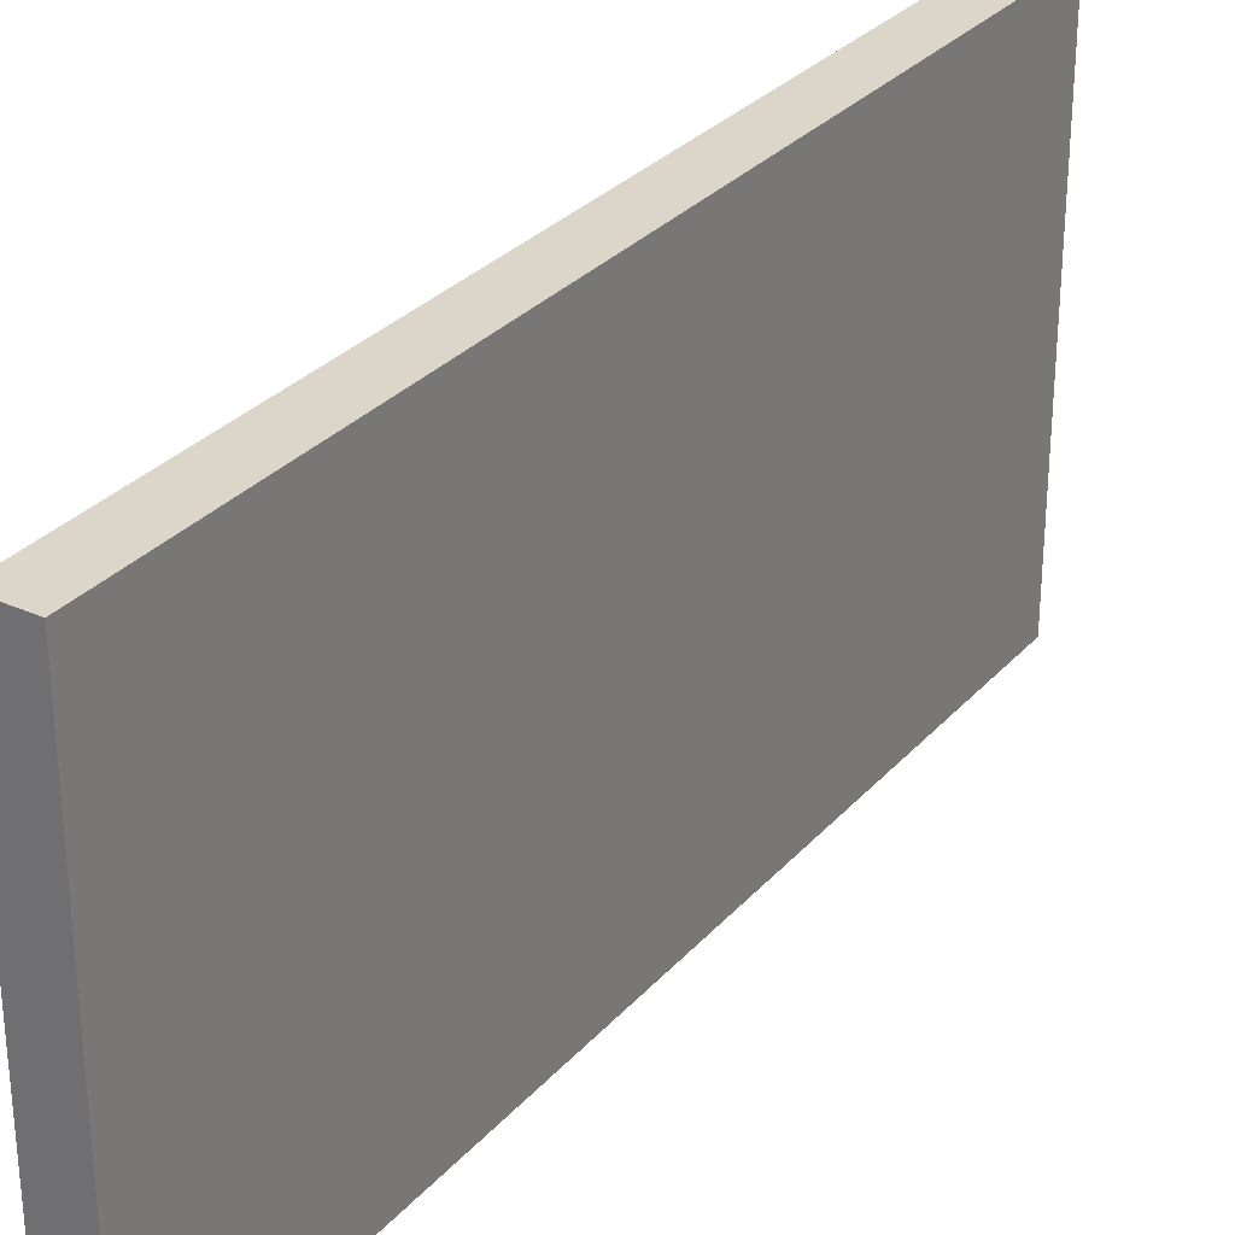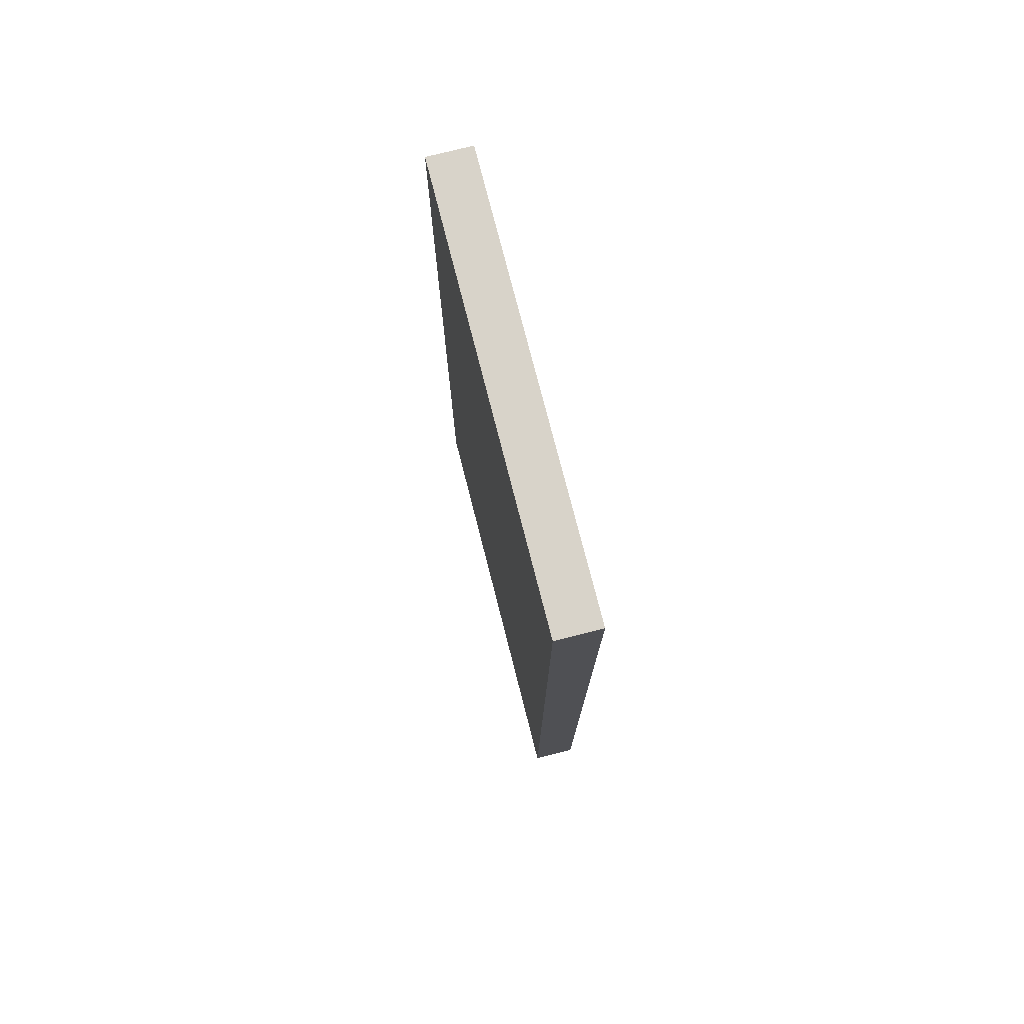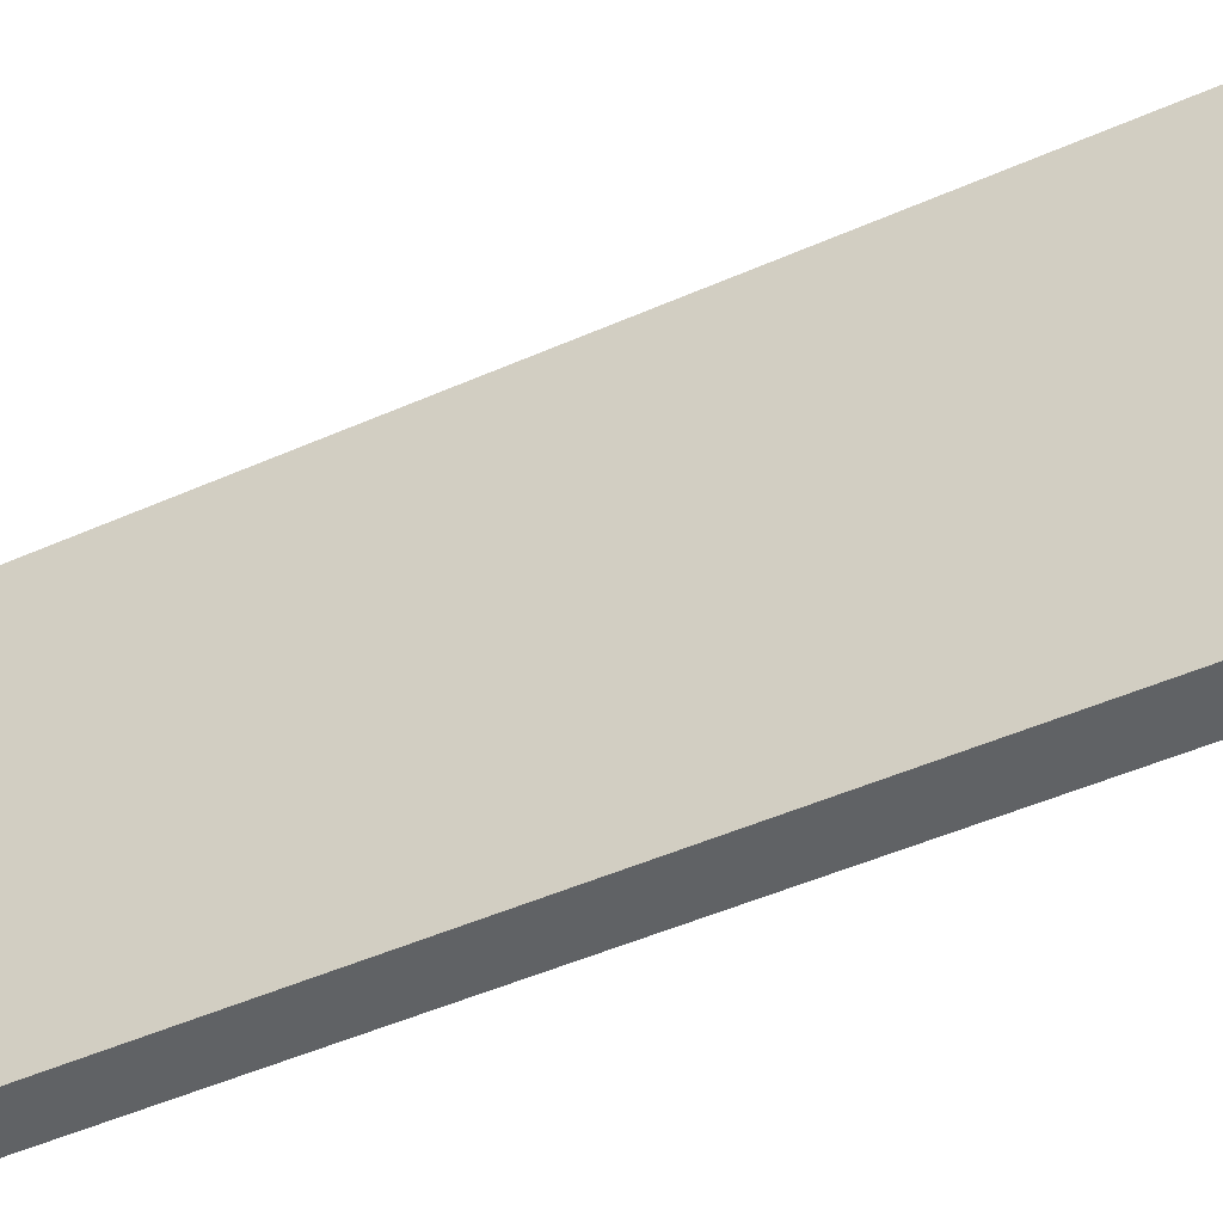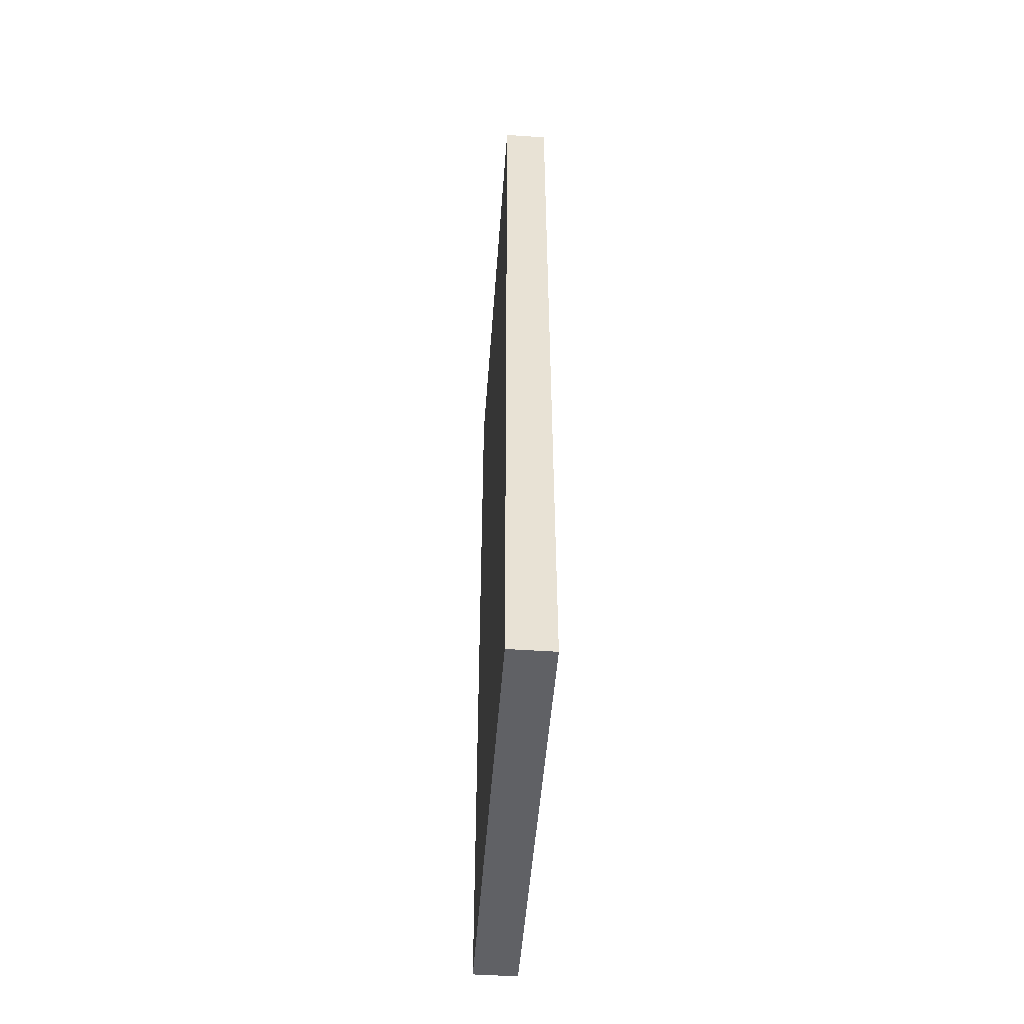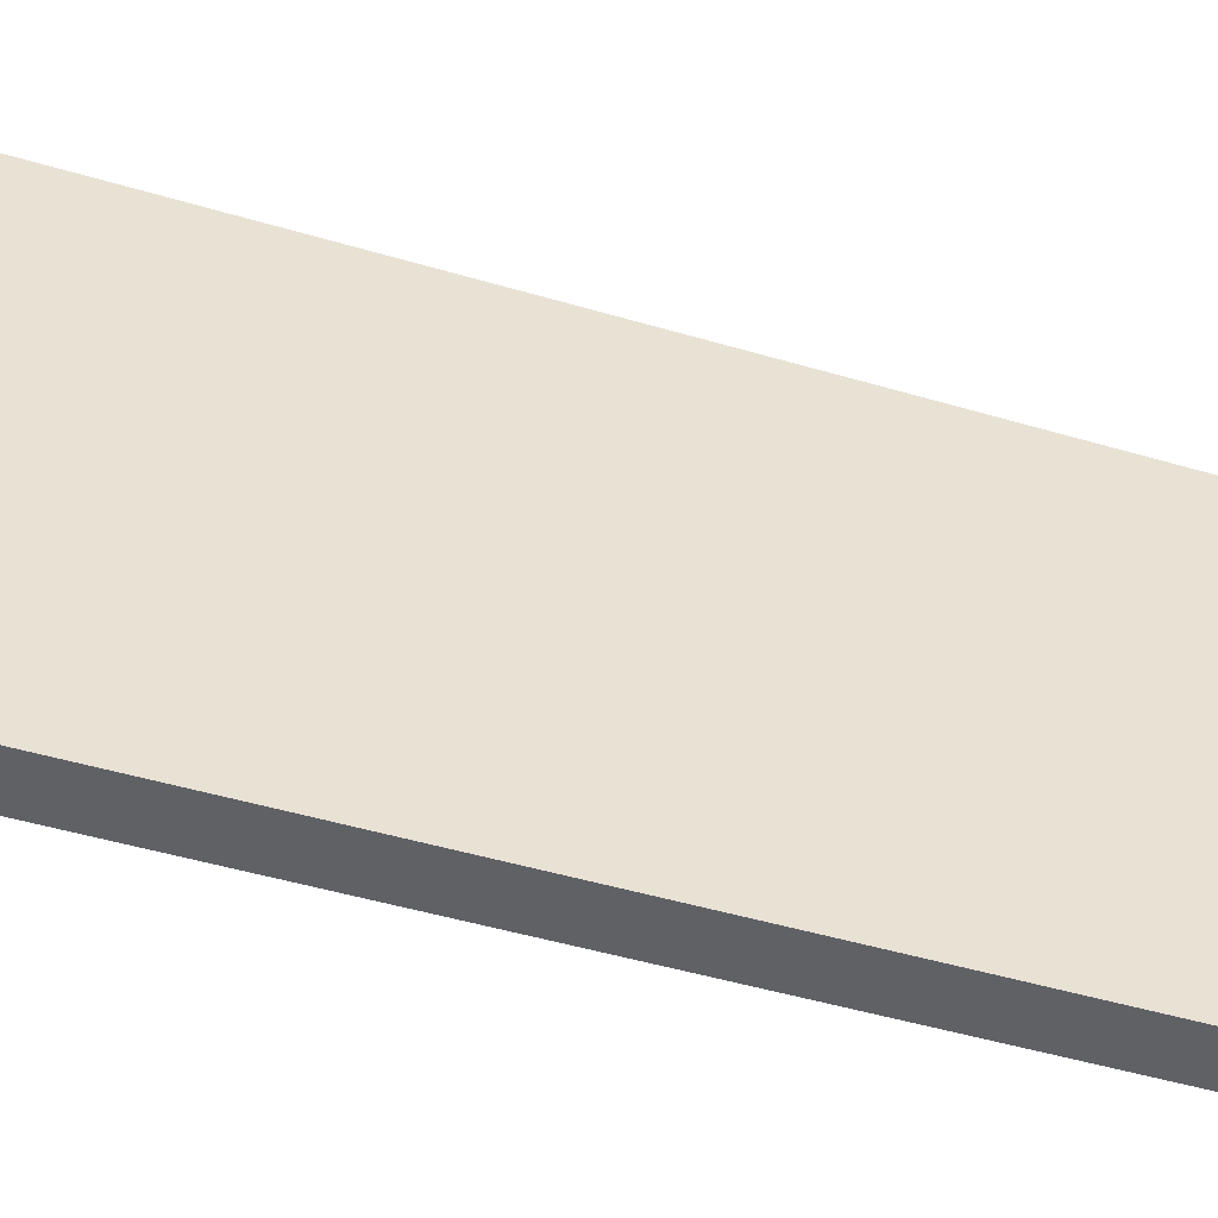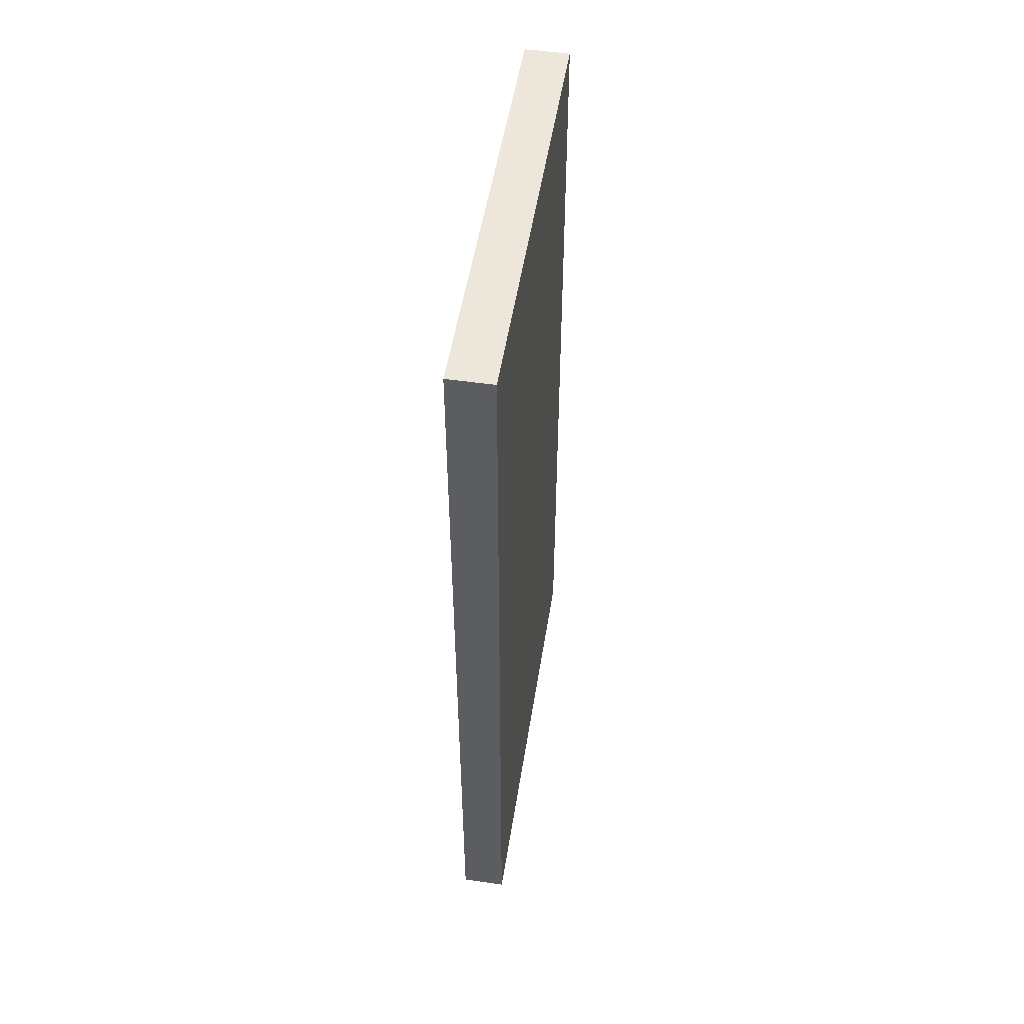
<metadata>
{"format":"obj","ext":"obj","renderer":"f3d","projection":"perspective","resolution":1024,"background":"white","views":[{"elev":30.1,"azim":33.3,"up":"+Z"},{"elev":75.9,"azim":-14.3,"up":"+Y"},{"elev":-50.5,"azim":-64.4,"up":"+Z"},{"elev":-50.3,"azim":-4.2,"up":"+Y"},{"elev":-48.4,"azim":-108.3,"up":"+Z"},{"elev":51.3,"azim":8.9,"up":"+Y"}]}
</metadata>
<code>
g MushroomDaddyInterior_01-5
v -1 0 10
v -1 0 -10
v -1 40 10
v -1 40 -10
v 1 0 10
v 1 0 -10
v 1 40 10
v 1 40 -10
v -1 0 10
v -1 40 10
v 1 0 10
v 1 40 10
v -1 0 -10
v -1 40 -10
v 1 0 -10
v 1 40 -10
v -1 0 10
v 1 0 10
v -1 0 -10
v 1 0 -10
v -1 40 10
v 1 40 10
v -1 40 -10
v 1 40 -10
f 3 2 1
f 4 2 3
f 5 6 7
f 7 6 8
f 11 10 9
f 12 10 11
f 13 14 15
f 15 14 16
f 19 18 17
f 20 18 19
f 21 22 23
f 23 22 24

</code>
